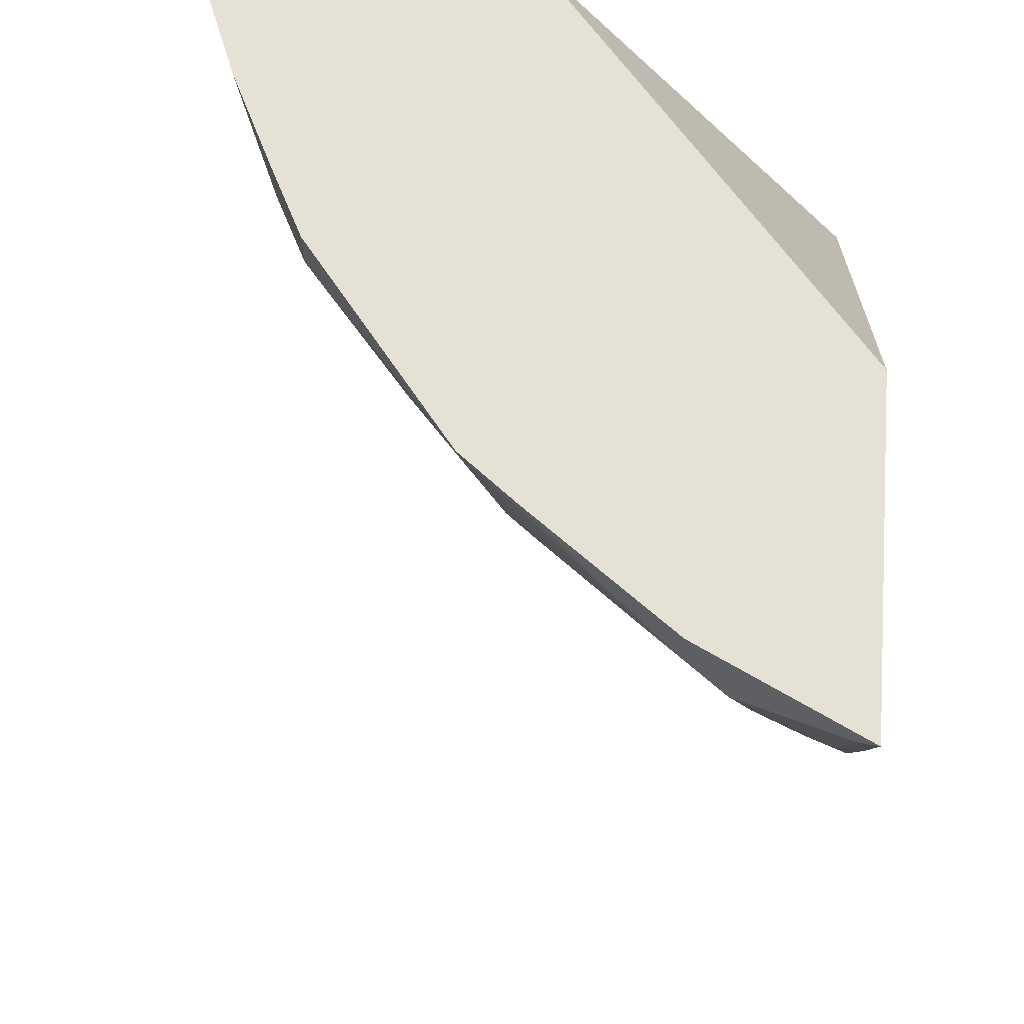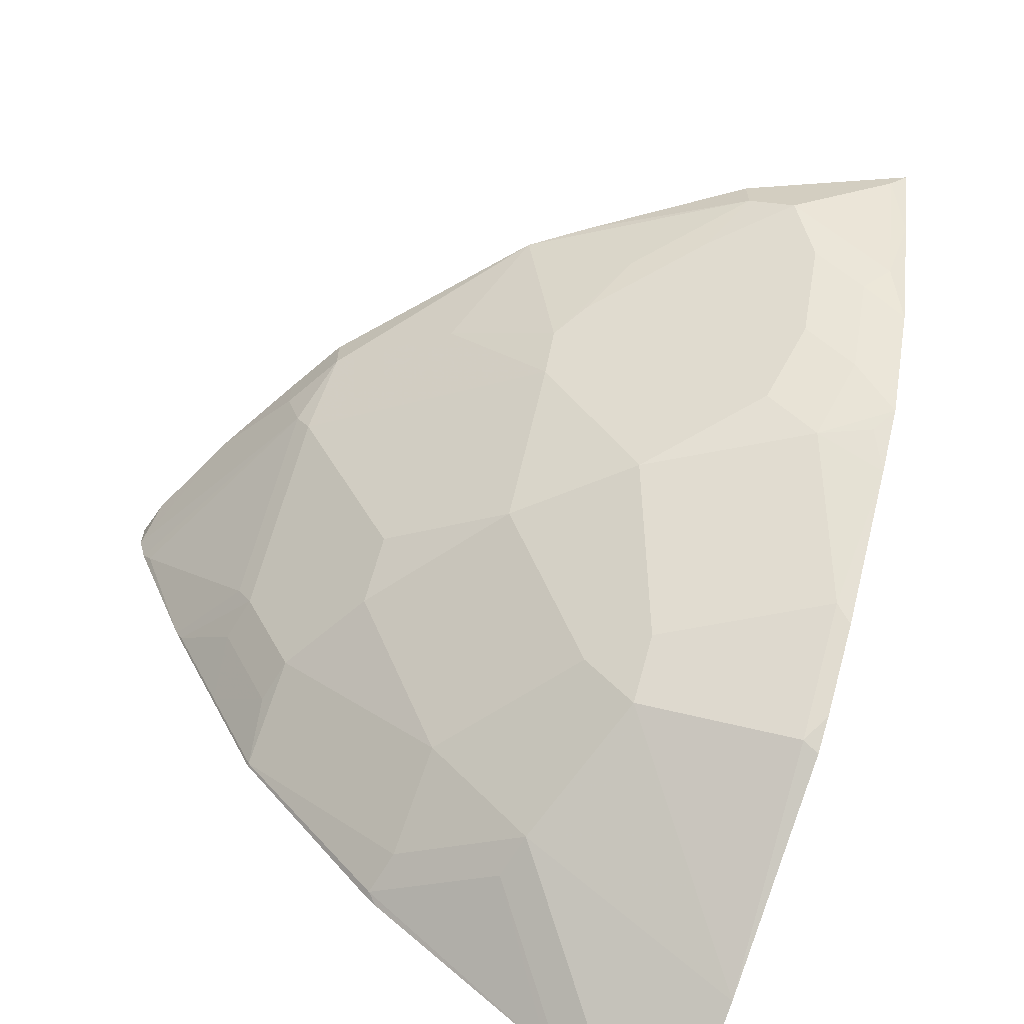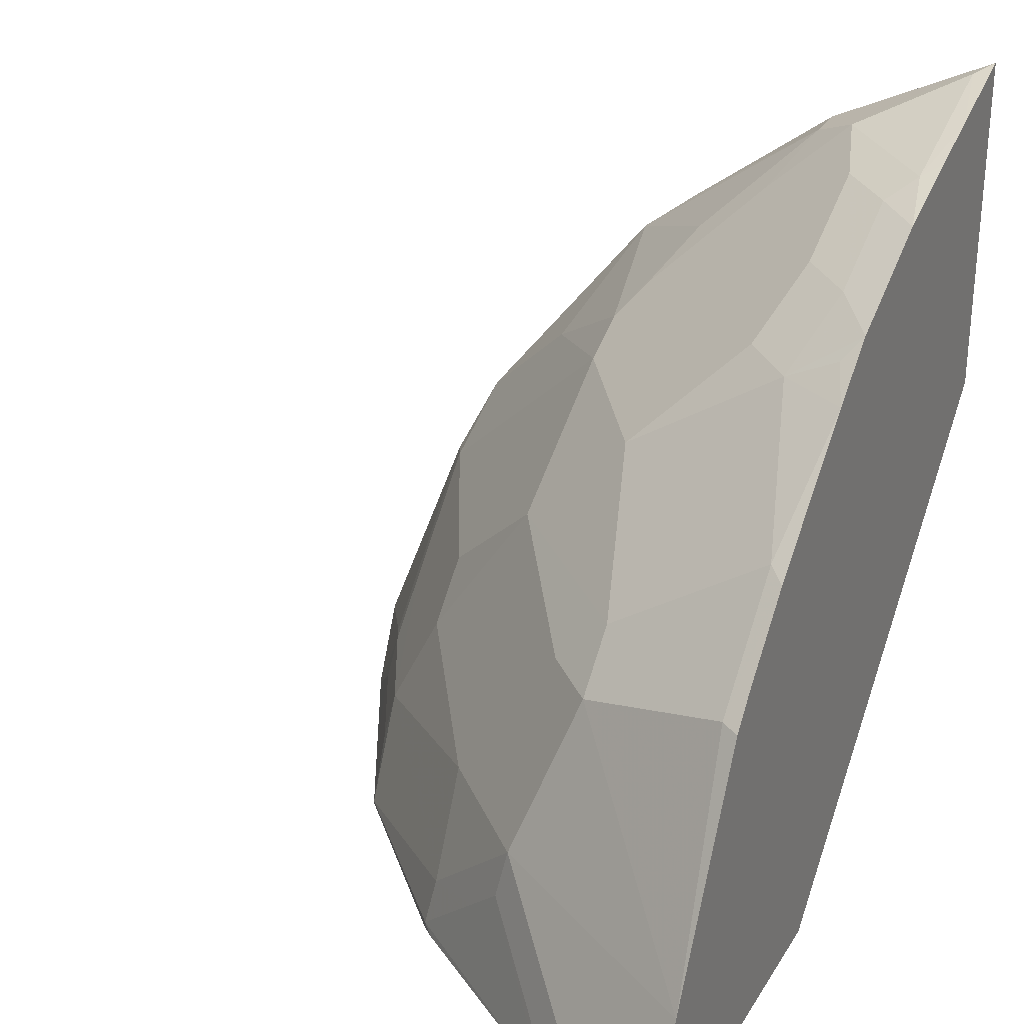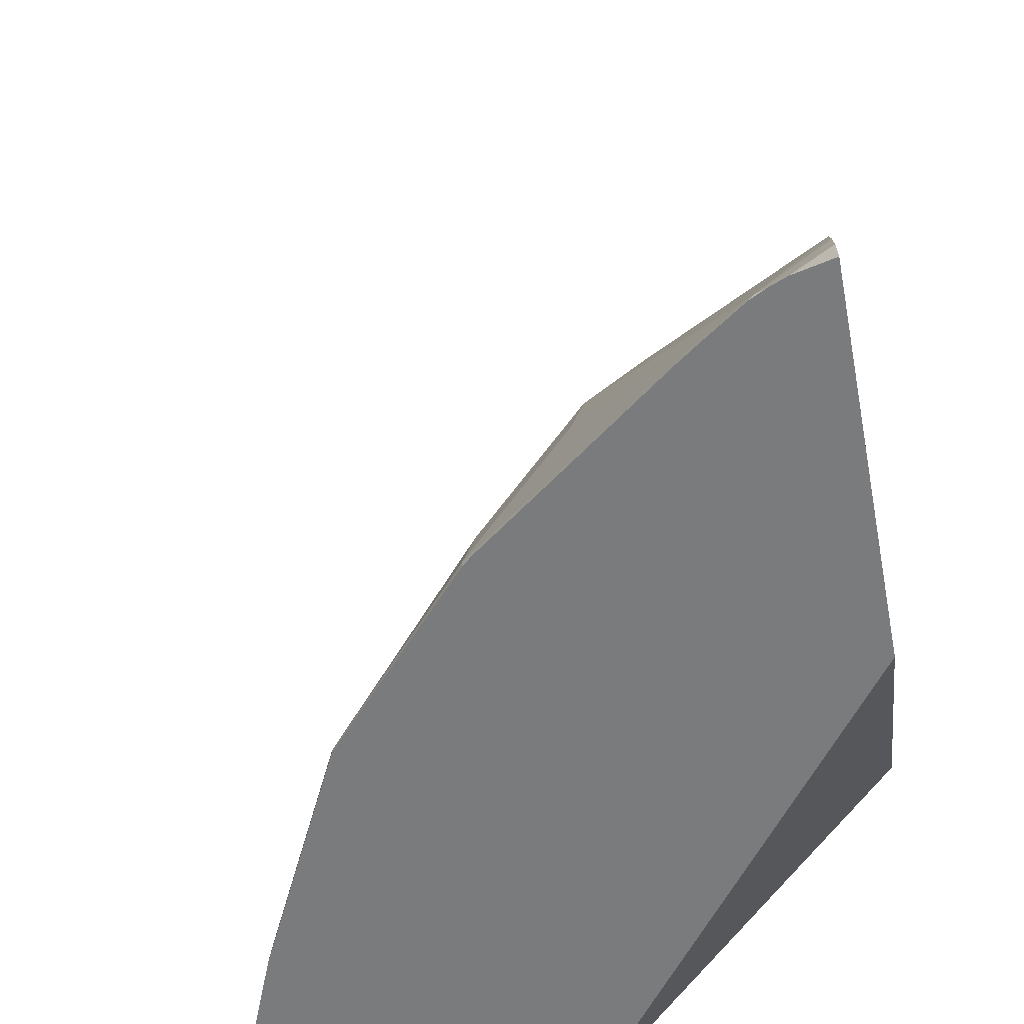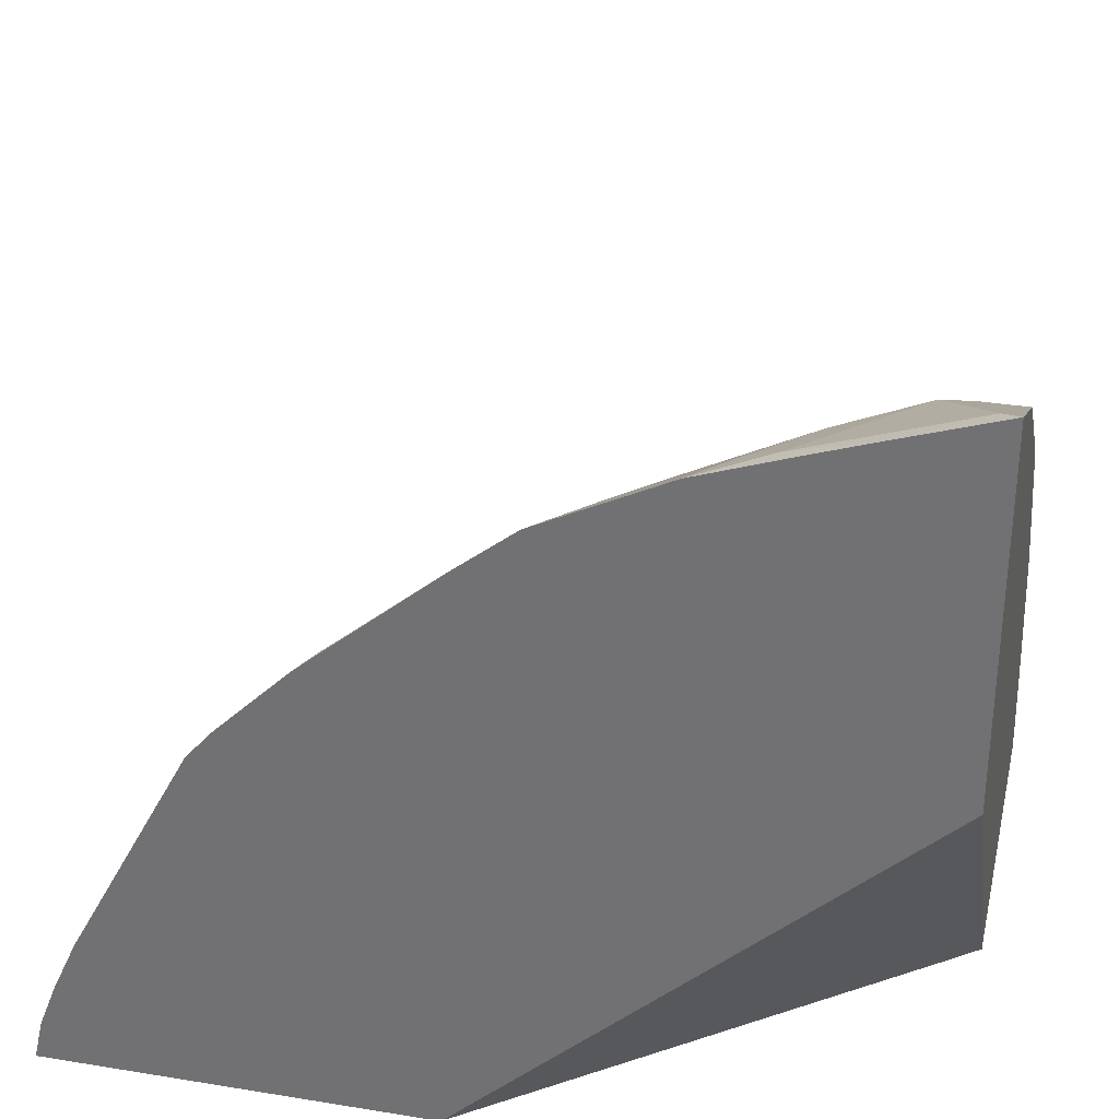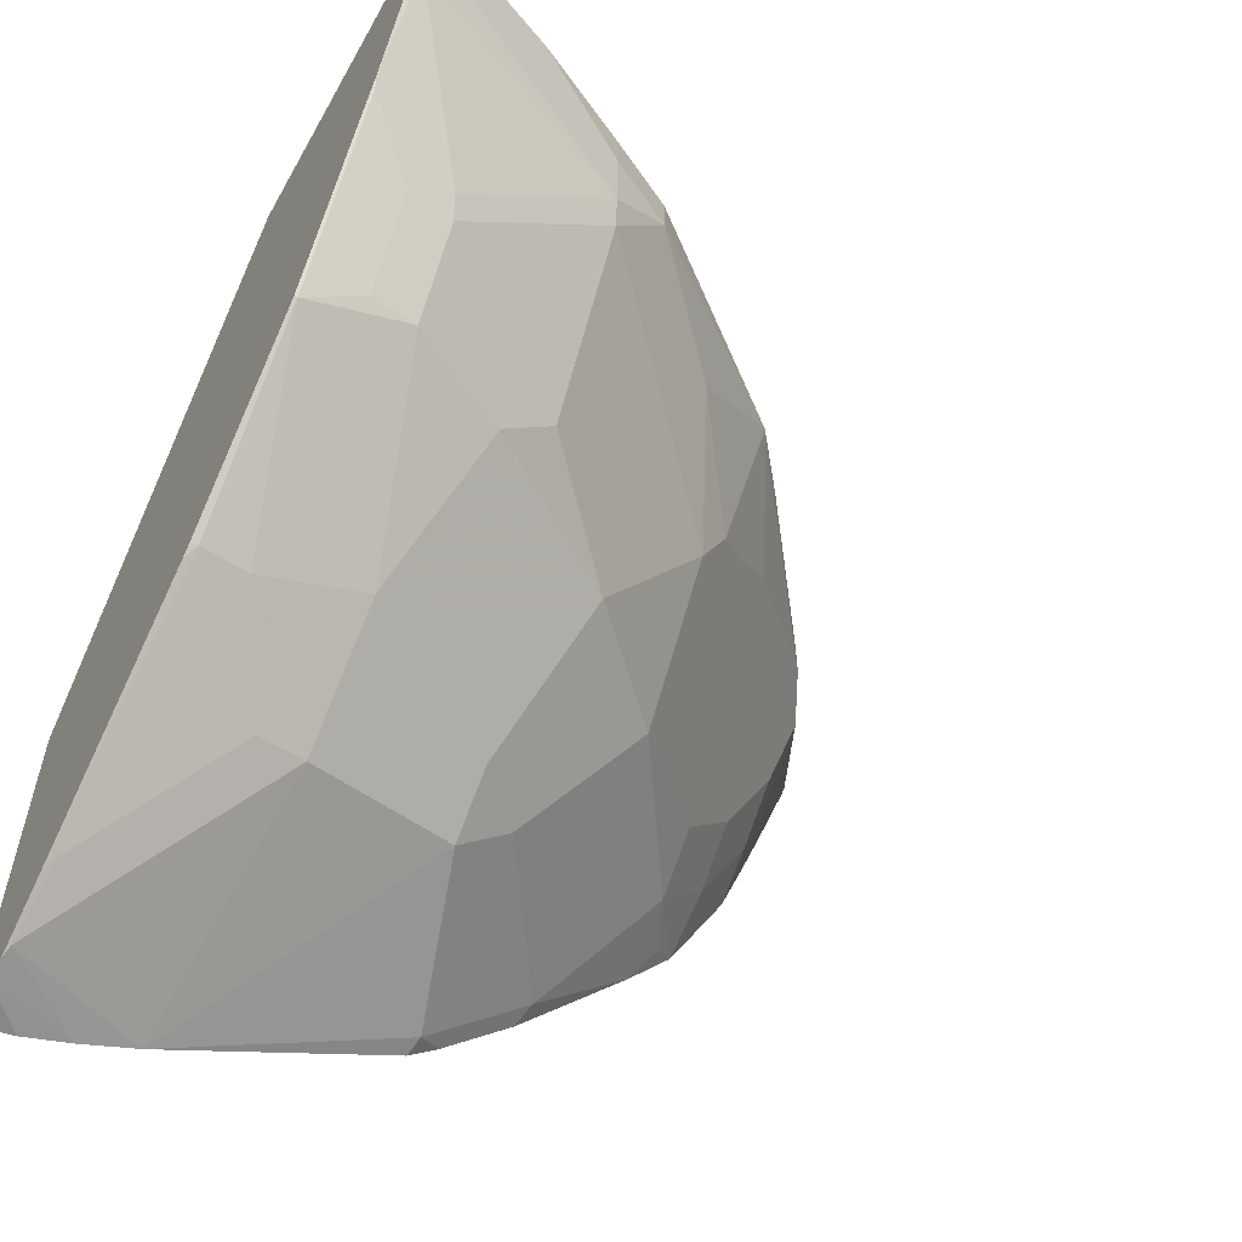
<metadata>
{"format":"obj","ext":"obj","renderer":"f3d","projection":"perspective","resolution":1024,"background":"white","views":[{"elev":64.4,"azim":4.6,"up":"+Y"},{"elev":-63.7,"azim":-22.4,"up":"+Y"},{"elev":29.2,"azim":25.8,"up":"+Z"},{"elev":-58.3,"azim":10.9,"up":"+Z"},{"elev":32.5,"azim":102.8,"up":"+Z"},{"elev":-57.6,"azim":-119.3,"up":"+Y"}]}
</metadata>
<code>
v -0.3414 0.03087 0.7787
v -0.3578 0.03087 0.7705
v -0.3537 0.01859 0.7726
v -0.3414 -0.03726 0.7563
v -0.3414 0.03087 0.5273
v -0.4096 0.03087 0.7447
v -0.4096 -8.65e-06 0.7447
v -0.4282 -0.01866 0.7353
v -0.3537 -0.09311 0.7353
v -0.3414 -0.08077 0.7415
v -0.5678 0.01182 0.2306
v -0.5826 0.03087 0.2306
v -0.3414 -0.2849 0.2306
v -0.4387 0.03087 0.7301
v -0.4592 -8.65e-06 0.7198
v -0.4841 -0.03726 0.6841
v -0.5585 -0.07451 0.6097
v -0.5771 -0.09311 0.5864
v -0.5771 -0.1304 0.5678
v -0.5027 -0.1304 0.6237
v -0.4096 -0.07451 0.7214
v -0.3724 -0.1117 0.7214
v -0.3414 -0.1427 0.7198
v -0.8176 0.03087 0.2306
v -0.3414 -0.5555 0.2306
v -0.4592 0.03087 0.7198
v -0.5337 -0.03726 0.6453
v -0.5649 0.03087 0.639
v -0.606 0.03087 0.606
v -0.6454 -0.03726 0.5337
v -0.7261 -0.05586 0.4189
v -0.5771 -0.2421 0.4934
v -0.5027 -0.2421 0.5678
v -0.4282 -0.1304 0.6795
v -0.4096 -0.149 0.6841
v -0.3724 -0.1862 0.6841
v -0.3414 -0.1553 0.7135
v -0.8176 0.006363 0.2306
v -0.8114 0.03087 0.2581
v -0.3414 -0.5491 0.2591
v -0.3699 -0.5491 0.2306
v -0.6102 0.03087 0.6007
v -0.7198 -8.65e-06 0.4593
v -0.7353 -0.03726 0.4142
v -0.7261 -0.1304 0.3444
v -0.6888 -0.1304 0.4189
v -0.6516 -0.2048 0.4189
v -0.6516 -0.2421 0.3817
v -0.5771 -0.3537 0.3444
v -0.5027 -0.3537 0.4561
v -0.4655 -0.3909 0.4561
v -0.4655 -0.3537 0.4934
v -0.391 -0.2421 0.6422
v -0.4282 -0.2048 0.6422
v -0.3414 -0.2297 0.6763
v -0.7447 -8.65e-06 0.4096
v -0.7803 0.03087 0.336
v -0.812 -0.01436 0.2306
v -0.3414 -0.5367 0.2916
v -0.3824 -0.5442 0.2306
v -0.7198 0.03087 0.4593
v -0.722 0.03087 0.455
v -0.7323 -8.65e-06 0.4344
v -0.7353 -0.07451 0.377
v -0.8067 -0.02486 0.2358
v -0.7353 -0.149 0.3026
v -0.7261 -0.1676 0.3072
v -0.6888 -0.2421 0.3072
v -0.5771 -0.3909 0.27
v -0.5027 -0.4281 0.3444
v -0.3414 -0.5197 0.3296
v -0.3537 -0.4281 0.4934
v -0.3537 -0.3537 0.5678
v -0.3414 -0.2709 0.6433
v -0.3537 -0.2421 0.6609
v -0.7447 0.03087 0.4096
v -0.8071 -0.0263 0.2306
v -0.391 -0.5398 0.2328
v -0.391 -0.5398 0.2306
v -0.7675 -0.1218 0.2306
v -0.7633 -0.1304 0.2328
v -0.7323 -0.1738 0.2731
v -0.695 -0.2483 0.2731
v -0.6888 -0.2792 0.2328
v -0.5833 -0.3972 0.2358
v -0.5337 -0.422 0.2855
v -0.5089 -0.4343 0.3103
v -0.4655 -0.4654 0.3072
v -0.4282 -0.5027 0.27
v -0.3414 -0.4343 0.4903
v -0.3414 -0.4158 0.5118
v -0.3414 -0.366 0.5616
v -0.4268 -0.5155 0.2306
v -0.3938 -0.5384 0.2306
v -0.4344 -0.5089 0.2358
v -0.7619 -0.1332 0.2306
v -0.7261 -0.2048 0.2328
v -0.6931 -0.2706 0.2306
v -0.6888 -0.2792 0.2306
v -0.5833 -0.3972 0.2306
v -0.5757 -0.4038 0.2306
v -0.4397 -0.5062 0.2306
v -0.4965 -0.4592 0.2483
v -0.7303 -0.1963 0.2306
f 49 51 50
f 49 70 51
f 49 69 70
f 45 64 66
f 46 48 47
f 45 48 46
f 49 68 69
f 45 68 48
f 48 68 49
f 51 70 71
f 55 75 74
f 51 72 52
f 52 72 73
f 52 73 53
f 53 74 75
f 53 75 55
f 53 73 74
f 56 63 62
f 56 62 76
f 56 76 57
f 45 67 68
f 51 71 72
f 45 66 67
f 33 54 34
f 44 58 65
f 32 49 50
f 32 50 51
f 32 51 52
f 32 52 33
f 32 46 47
f 33 52 53
f 33 53 54
f 58 77 65
f 35 54 36
f 36 54 53
f 36 53 55
f 36 55 37
f 38 56 57
f 38 57 39
f 38 58 44
f 38 44 56
f 40 59 41
f 41 59 60
f 42 61 43
f 43 61 62
f 43 62 63
f 43 63 44
f 44 63 56
f 44 65 64
f 59 71 78
f 70 88 71
f 60 78 79
f 80 96 81
f 81 96 97
f 81 97 82
f 82 97 83
f 83 97 84
f 84 97 104
f 84 104 98
f 84 98 99
f 84 99 100
f 84 100 85
f 78 95 93
f 85 100 101
f 85 102 103
f 85 103 86
f 86 103 102
f 86 102 87
f 87 102 95
f 87 95 89
f 87 89 88
f 93 95 102
f 96 104 97
f 32 48 49
f 85 101 102
f 59 78 60
f 78 89 95
f 78 93 94
f 64 65 66
f 65 77 80
f 65 80 66
f 66 80 81
f 66 81 67
f 67 82 68
f 67 81 82
f 68 83 84
f 68 84 69
f 68 82 83
f 78 94 79
f 69 85 86
f 69 84 85
f 70 86 87
f 70 87 88
f 71 88 89
f 71 89 78
f 71 90 72
f 72 90 91
f 72 91 92
f 72 92 73
f 73 92 74
f 69 86 70
f 32 47 48
f 18 30 19
f 31 45 46
f 1 28 26
f 1 26 14
f 1 14 6
f 1 6 2
f 2 6 7
f 2 7 3
f 3 7 8
f 3 8 9
f 3 9 4
f 4 9 10
f 1 29 28
f 5 11 12
f 6 14 7
f 7 14 8
f 8 14 15
f 8 15 16
f 8 16 17
f 8 17 18
f 8 18 19
f 8 19 20
f 8 20 21
f 8 21 22
f 5 13 11
f 8 22 9
f 1 42 29
f 1 62 61
f 31 46 32
f 1 2 3
f 1 3 4
f 1 4 10
f 1 10 23
f 1 23 37
f 1 37 55
f 1 55 74
f 1 74 92
f 1 92 91
f 1 61 42
f 1 91 90
f 1 71 59
f 1 59 40
f 1 40 25
f 1 25 13
f 1 5 12
f 1 12 24
f 1 24 39
f 1 39 57
f 1 57 76
f 1 76 62
f 1 90 71
f 9 22 23
f 1 13 5
f 11 13 25
f 18 29 30
f 19 30 31
f 19 31 32
f 19 32 33
f 19 33 20
f 20 33 21
f 21 33 34
f 21 34 54
f 21 54 35
f 21 35 36
f 21 36 22
f 22 37 23
f 24 38 39
f 25 40 41
f 29 42 43
f 29 43 30
f 30 43 31
f 31 43 44
f 31 44 64
f 9 23 10
f 31 64 45
f 18 27 29
f 17 27 18
f 22 36 37
f 15 28 29
f 11 41 60
f 15 29 27
f 11 60 79
f 11 79 94
f 11 94 93
f 11 93 102
f 11 25 41
f 11 101 100
f 11 100 99
f 11 99 98
f 11 98 104
f 11 104 96
f 11 102 101
f 11 80 77
f 15 26 28
f 11 96 80
f 15 17 16
f 14 26 15
f 11 24 12
f 15 27 17
f 11 58 38
f 11 77 58
f 11 38 24

</code>
